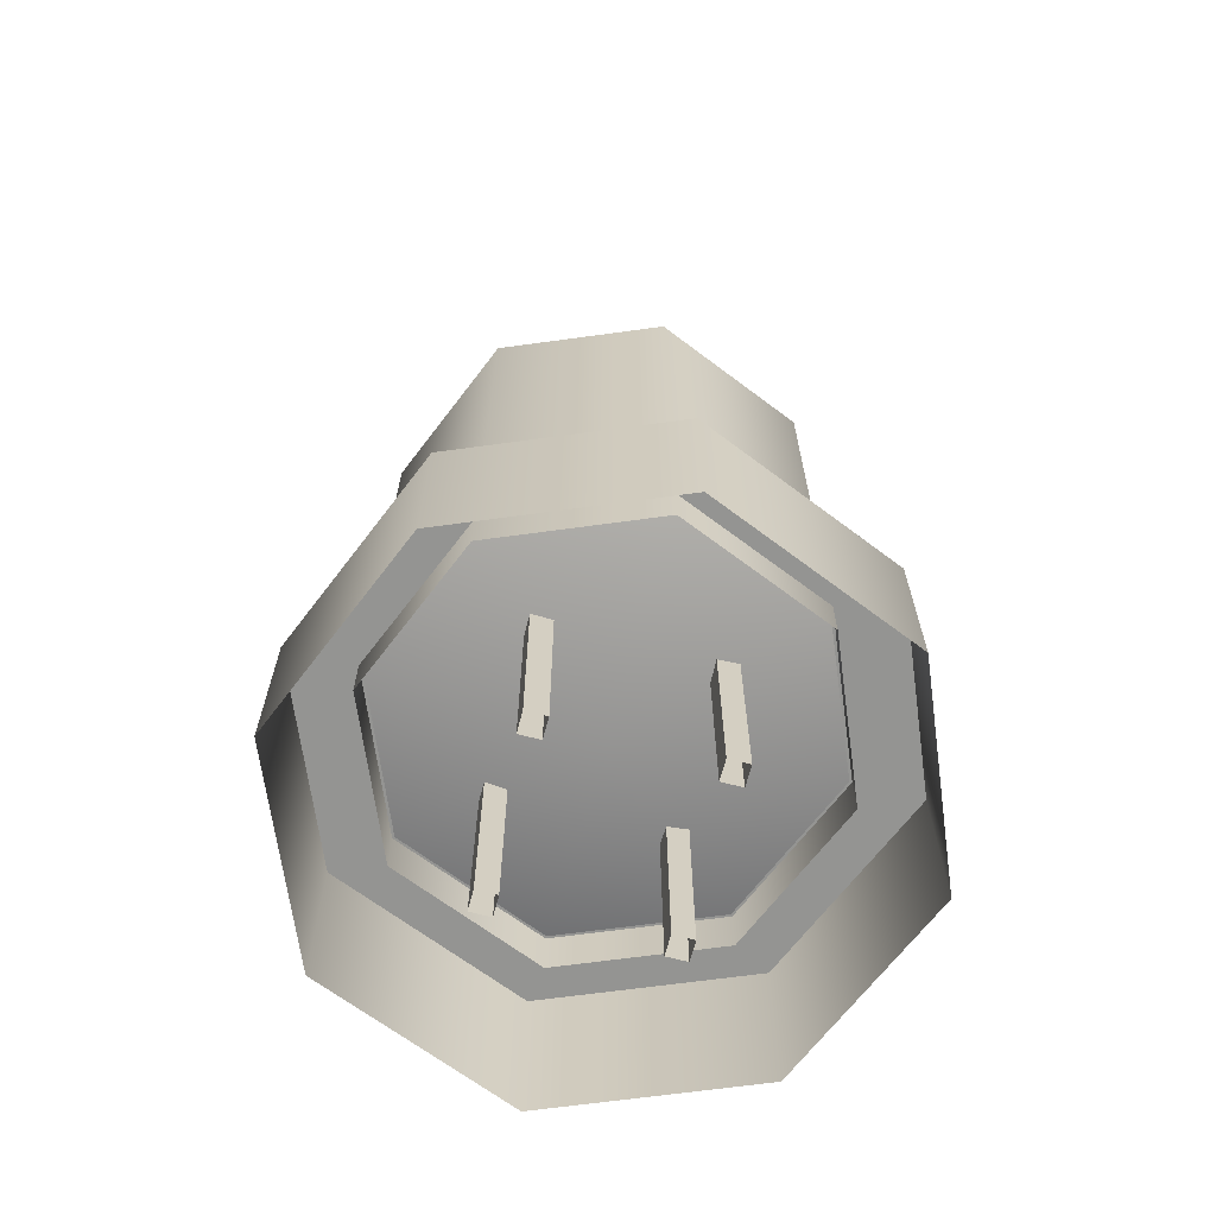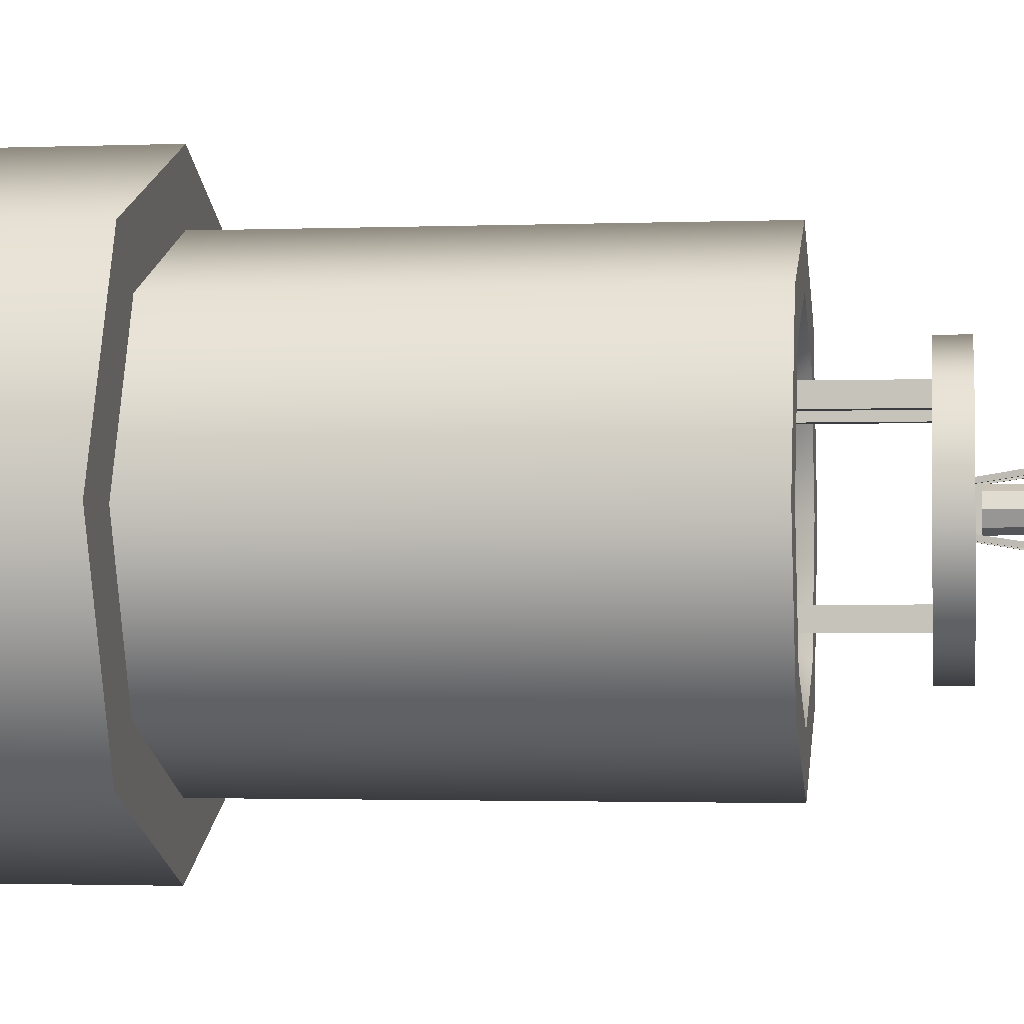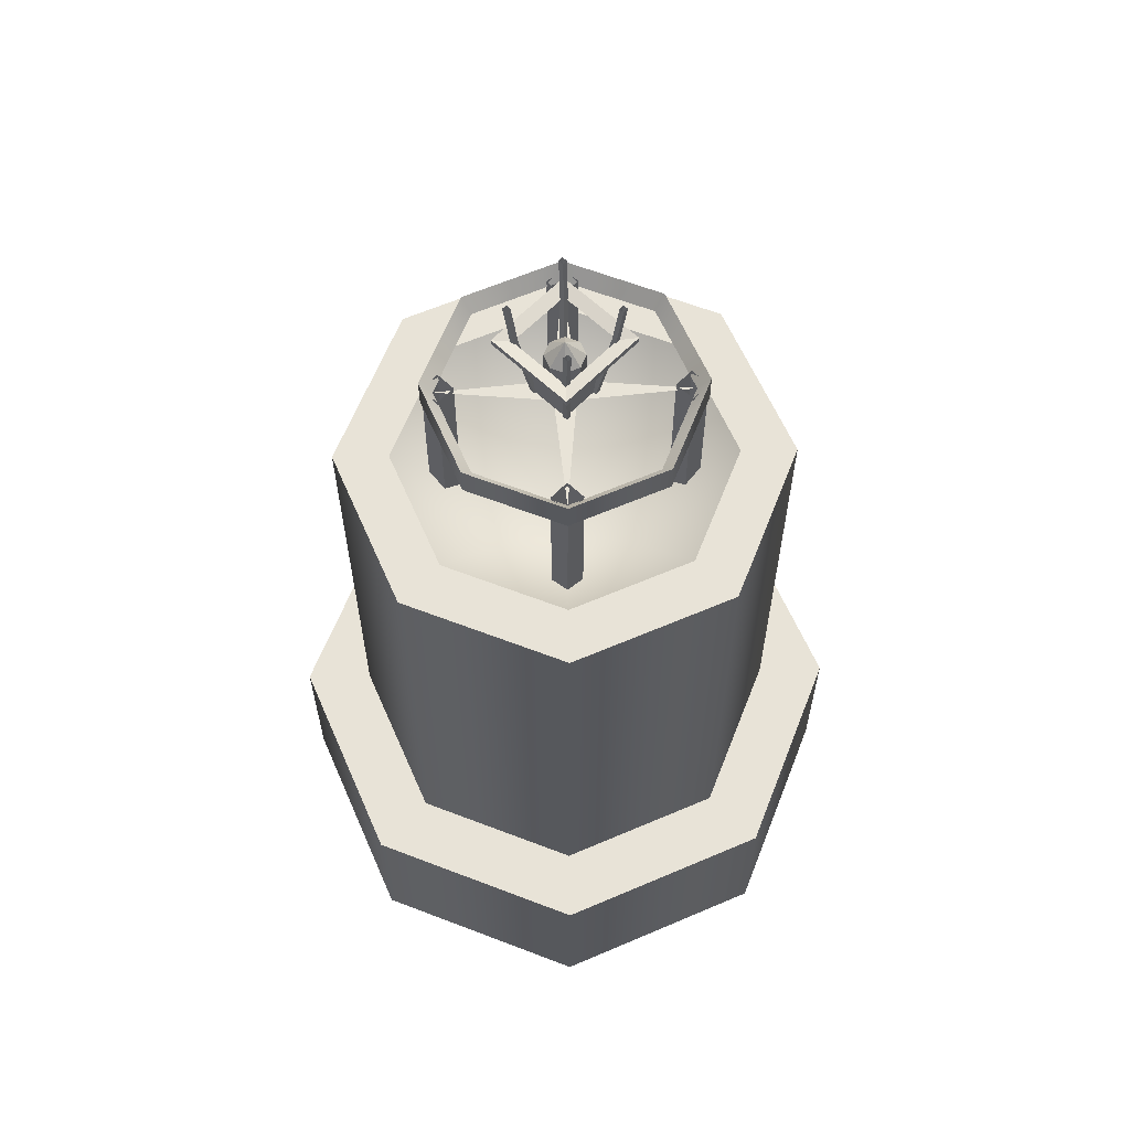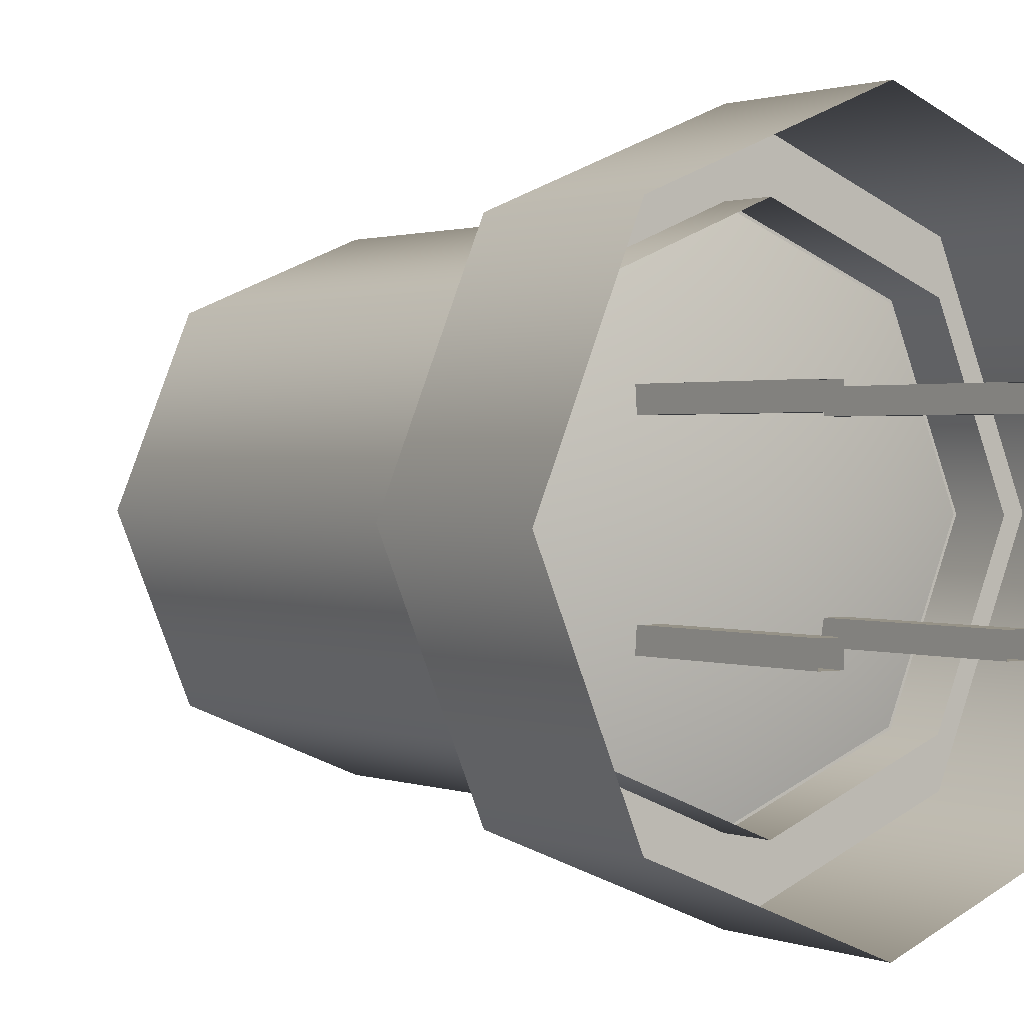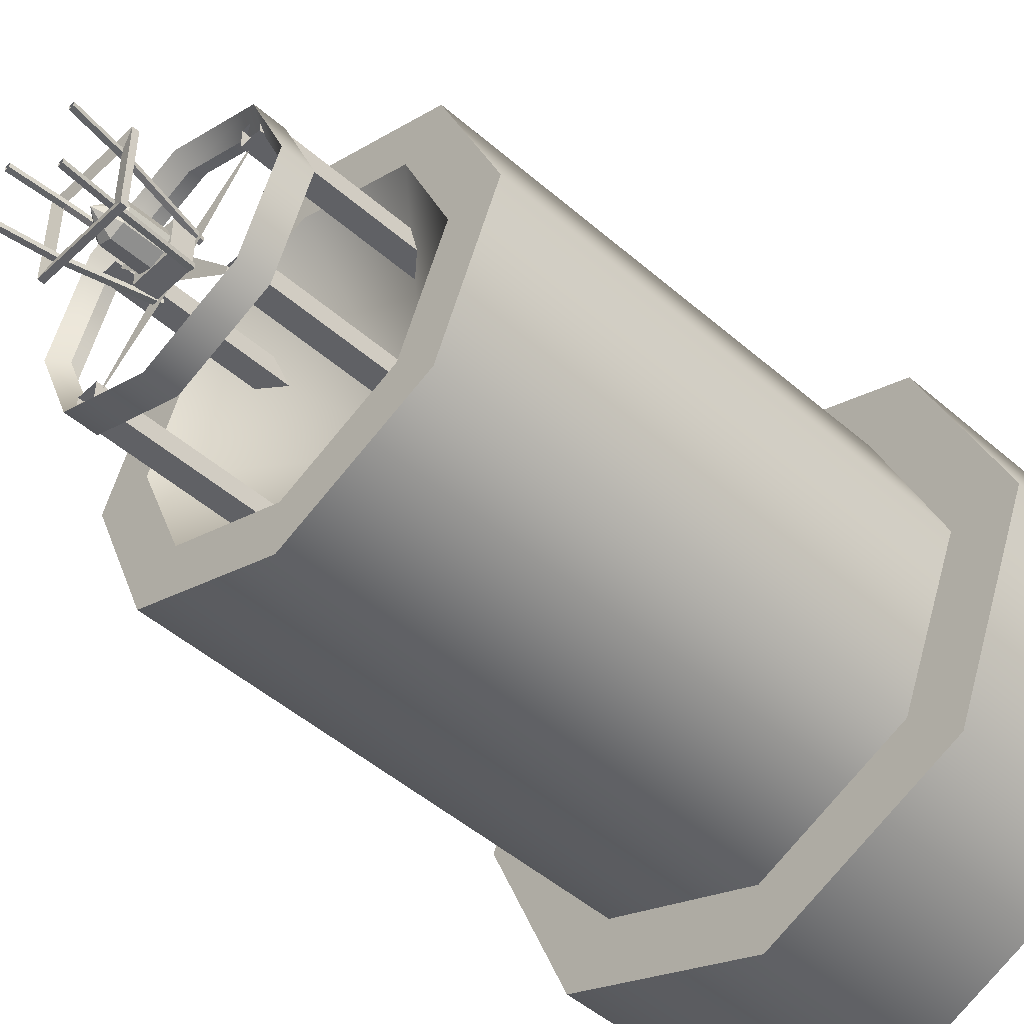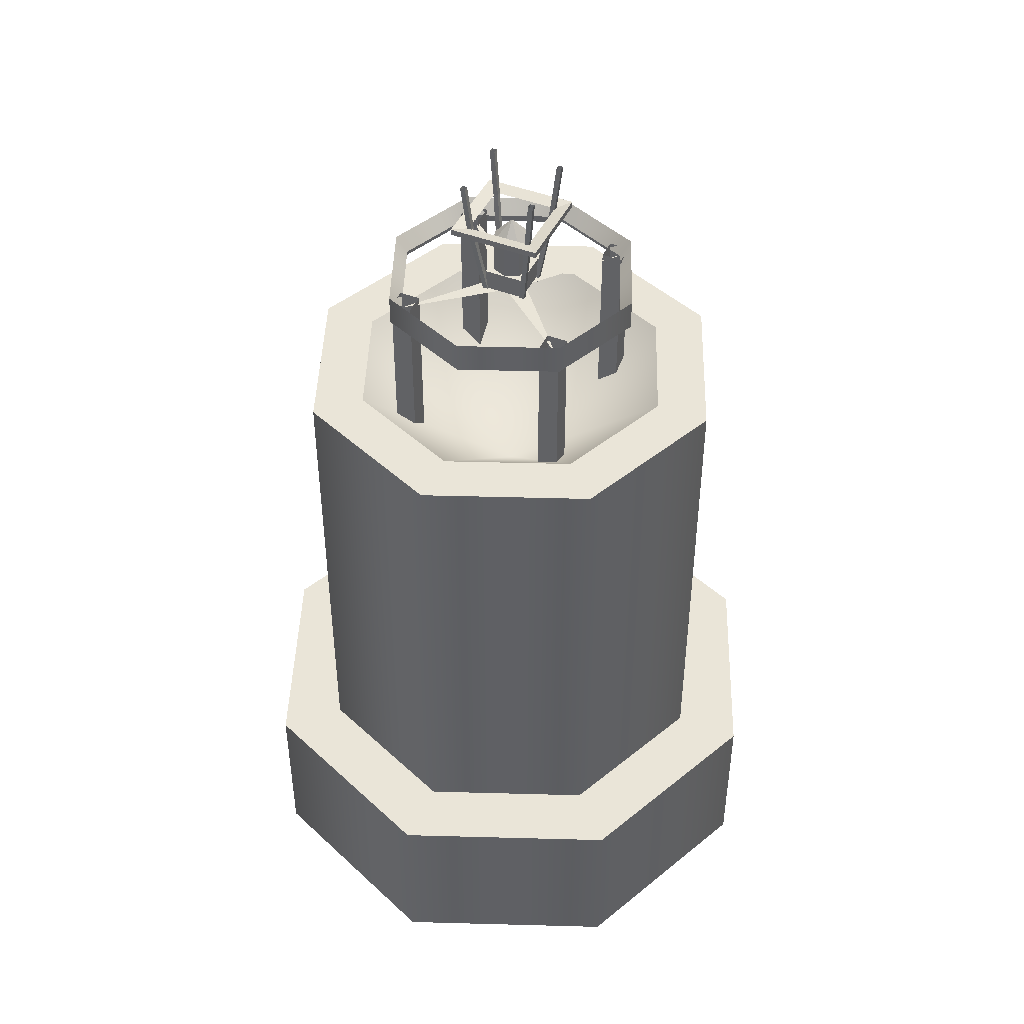
<metadata>
{"format":"obj","ext":"obj","renderer":"f3d","projection":"perspective","resolution":1024,"background":"white","views":[{"elev":-66.9,"azim":-104.7,"up":"+Y"},{"elev":-1.8,"azim":97.9,"up":"+Z"},{"elev":61.8,"azim":-136.1,"up":"+Y"},{"elev":1.1,"azim":-35.2,"up":"+Z"},{"elev":-48.7,"azim":-134.0,"up":"+Z"},{"elev":44.9,"azim":24.3,"up":"+Y"}]}
</metadata>
<code>
o Cube.002_Cube.016
v 0.4729 -1.219 -0.4729
v 0.4729 4.141 -0.4729
v 0.4729 4.141 -0.612
v 0.4729 -1.219 -0.612
v 0.612 4.141 -0.612
v 0.612 -1.219 -0.612
v 0.612 4.141 -0.4729
v 0.612 -1.219 -0.4729
v 0.1149 4.064 0.1368
v 0.1922 4.633 0.2265
v 0.1922 4.633 0.1929
v 0.1149 4.064 0.1032
v 0.2257 4.633 0.1929
v 0.1485 4.064 0.1032
v 0.2257 4.633 0.2265
v 0.1485 4.064 0.1368
v 0.2249 4.96 0.2148
v 0.2585 4.96 0.2148
v 0.2585 4.96 0.2483
v 0.2249 4.96 0.2483
v -0.4729 -1.219 -0.4729
v -0.4729 -1.219 -0.612
v -0.4729 4.141 -0.612
v -0.4729 4.141 -0.4729
v -0.612 -1.219 -0.612
v -0.612 4.141 -0.612
v -0.612 -1.219 -0.4729
v -0.612 4.141 -0.4729
v -0.1149 4.064 0.1368
v -0.1149 4.064 0.1032
v -0.1922 4.633 0.1929
v -0.1922 4.633 0.2265
v -0.1485 4.064 0.1032
v -0.2257 4.633 0.1929
v -0.1485 4.064 0.1368
v -0.2257 4.633 0.2265
v -0.2585 4.96 0.2148
v -0.2249 4.96 0.2148
v -0.2249 4.96 0.2483
v -0.2585 4.96 0.2483
v 0.4729 -1.219 0.4729
v 0.4729 -1.219 0.612
v 0.4729 4.141 0.612
v 0.4729 4.141 0.4729
v 0.612 -1.219 0.612
v 0.612 4.141 0.612
v 0.612 -1.219 0.4729
v 0.612 4.141 0.4729
v 0.1149 4.064 -0.1368
v 0.1149 4.064 -0.1032
v 0.1922 4.633 -0.1929
v 0.1922 4.633 -0.2265
v 0.1485 4.064 -0.1032
v 0.2257 4.633 -0.1929
v 0.1485 4.064 -0.1368
v 0.2257 4.633 -0.2265
v 0.2585 4.96 -0.2148
v 0.2249 4.96 -0.2148
v 0.2249 4.96 -0.2483
v 0.2585 4.96 -0.2483
v -0.4729 -1.219 0.4729
v -0.4729 4.141 0.4729
v -0.4729 4.141 0.612
v -0.4729 -1.219 0.612
v -0.612 4.141 0.612
v -0.612 -1.219 0.612
v -0.612 4.141 0.4729
v -0.612 -1.219 0.4729
v -0.1149 4.064 -0.1368
v -0.1922 4.633 -0.2265
v -0.1922 4.633 -0.1929
v -0.1149 4.064 -0.1032
v -0.2257 4.633 -0.1929
v -0.1485 4.064 -0.1032
v -0.2257 4.633 -0.2265
v -0.1485 4.064 -0.1368
v -0.2249 4.96 -0.2148
v -0.2585 4.96 -0.2148
v -0.2585 4.96 -0.2483
v -0.2249 4.96 -0.2483
v 0 4.098 -0.09867
v -0.09868 4.098 2e-06
v -0.568 4.098 0.568
v 0 4.098 0.09868
v 0.09868 4.098 2e-06
v 0.568 4.098 0.568
v 0.568 4.098 -0.568
v -0.568 4.098 -0.568
v -0.1336 4.1 0.1336
v -0.1336 4.239 0.1336
v -0.1336 4.239 -0.1336
v -0.1336 4.1 -0.1336
v 0.1336 4.239 -0.1336
v 0.1336 4.1 -0.1336
v 0.1336 4.239 0.1336
v 0.1336 4.1 0.1336
v 0 4.224 2e-06
v 0 4.224 0.1279
v -0.09043 4.224 0.09043
v -0.1279 4.224 2e-06
v 0.1279 4.224 2e-06
v 0.09043 4.224 0.09043
v 0.09043 4.224 -0.09042
v 0 4.224 -0.1279
v -0.09043 4.224 -0.09042
v -0.1279 4.485 2e-06
v -0.09043 4.485 0.09043
v 0 4.623 2e-06
v 0 4.485 0.1279
v 0.09043 4.485 -0.09042
v 0 4.485 -0.1279
v 0.09043 4.485 0.09043
v 0.1279 4.485 2e-06
v -0.09043 4.485 -0.09042
v -0.3054 4.612 0.3054
v -0.3054 4.653 0.3054
v -0.3054 4.653 -0.3054
v -0.3054 4.612 -0.3054
v 0.3054 4.653 -0.3054
v 0.3054 4.612 -0.3054
v 0.3054 4.653 0.3054
v 0.3054 4.612 0.3054
v 0.2175 4.632 0.2175
v -0.2175 4.632 0.2175
v -0.2175 4.632 -0.2175
v 0.2175 4.632 -0.2175
v -1.921 -0.9931 -0
v -1.921 0.1601 0
v -1.358 0.1601 -1.358
v -1.358 -0.9931 -1.358
v 0 -0.9931 -1.921
v 0 0.1601 -1.921
v 1.358 0.1601 -1.358
v 1.358 -0.9931 -1.358
v 1.921 -0.9931 -0
v 1.921 0.1601 0
v 1.358 0.1601 1.358
v 1.358 -0.9931 1.358
v 0 -0.9931 1.921
v 0 0.1601 1.921
v -1.358 0.1601 1.358
v -1.358 -0.9931 1.358
v 0 0.1601 -1.452
v 1.026 0.1601 -1.026
v 0 0.1601 1.452
v -1.026 0.1601 1.026
v -1.452 0.1601 0
v -1.026 0.1601 -1.026
v 0 -0.1377 -0
v 1.452 0.1601 0
v 1.026 0.1601 1.026
v 0.6219 3.996 -0.6219
v 0 3.996 -0.8795
v 0 4.2 -0.8795
v 0.6219 4.2 -0.6219
v -0.6219 3.996 -0.6219
v -0.6219 4.2 -0.6219
v -0.8795 3.996 2e-06
v -0.8795 4.2 2e-06
v -0.6219 3.996 0.6219
v -0.6219 4.2 0.6219
v 0 3.996 0.8795
v 0 4.2 0.8795
v 0.6219 3.996 0.6219
v 0.6219 4.2 0.6219
v 0.8795 3.996 2e-06
v 0.8795 4.2 2e-06
v 0.798 4.098 2e-06
v 0.5643 4.098 0.5643
v 0 4.098 0.798
v -0.5643 4.098 0.5643
v -0.798 4.098 2e-06
v -0.5643 4.098 -0.5643
v 0 4.098 -0.798
v 0.5643 4.098 -0.5643
v -1.469 -0.174 -0
v -1.469 3.362 0
v -1.038 3.362 -1.038
v -1.038 -0.174 -1.038
v 0 -0.174 -1.469
v 0 3.362 -1.469
v 1.038 3.362 -1.038
v 1.038 -0.174 -1.038
v 1.469 -0.174 -0
v 1.469 3.362 0
v 1.038 3.362 1.038
v 1.038 -0.174 1.038
v 0 -0.174 1.469
v 0 3.362 1.469
v -1.038 3.362 1.038
v -1.038 -0.174 1.038
v 0 3.362 -1.11
v 0.7849 3.362 -0.7849
v 0 3.362 1.11
v -0.7849 3.362 0.7849
v -1.11 3.362 0
v -0.7849 3.362 -0.7849
v 0 2.449 -0
v 1.11 3.362 0
v 0.7849 3.362 0.7849
f 1 2 3 4
f 4 3 5 6
f 6 5 7 8
f 8 7 2 1
f 9 10 11 12
f 12 11 13 14
f 14 13 15 16
f 16 15 10 9
f 13 11 17 18
f 10 15 19 20
f 11 10 20 17
f 15 13 18 19
f 21 22 23 24
f 22 25 26 23
f 25 27 28 26
f 27 21 24 28
f 29 30 31 32
f 30 33 34 31
f 33 35 36 34
f 35 29 32 36
f 34 37 38 31
f 32 39 40 36
f 31 38 39 32
f 36 40 37 34
f 41 42 43 44
f 42 45 46 43
f 45 47 48 46
f 47 41 44 48
f 49 50 51 52
f 50 53 54 51
f 53 55 56 54
f 55 49 52 56
f 54 57 58 51
f 52 59 60 56
f 51 58 59 52
f 56 60 57 54
f 61 62 63 64
f 64 63 65 66
f 66 65 67 68
f 68 67 62 61
f 69 70 71 72
f 72 71 73 74
f 74 73 75 76
f 76 75 70 69
f 73 71 77 78
f 70 75 79 80
f 71 70 80 77
f 75 73 78 79
f 81 82 83 84
f 85 81 84 86
f 87 81 85
f 81 88 82
f 89 90 91 92
f 92 91 93 94
f 94 93 95 96
f 96 95 90 89
f 93 91 90 95
f 97 98 99 100
f 101 102 98 97
f 103 101 97 104
f 104 97 100 105
f 106 107 108
f 107 109 108
f 110 111 108
f 109 112 108
f 101 103 110 113
f 105 100 106 114
f 102 101 113 112
f 104 105 114 111
f 98 102 112 109
f 103 104 111 110
f 99 98 109 107
f 100 99 107 106
f 113 110 108
f 114 106 108
f 112 113 108
f 111 114 108
f 115 116 117 118
f 118 117 119 120
f 120 119 121 122
f 122 121 116 115
f 116 121 123 124
f 117 116 124 125
f 121 119 126 123
f 119 117 125 126
f 127 128 129 130
f 131 132 133 134
f 135 136 137 138
f 139 140 141 142
f 133 132 143 144
f 141 140 145 146
f 138 137 140 139
f 130 129 132 131
f 129 128 147 148
f 132 129 148 143
f 134 133 136 135
f 142 141 128 127
f 143 148 149
f 150 144 149
f 144 143 149
f 146 145 149
f 136 133 144 150
f 128 141 146 147
f 137 136 150 151
f 140 137 151 145
f 151 150 149
f 148 147 149
f 147 146 149
f 145 151 149
f 152 153 154 155
f 153 156 157 154
f 156 158 159 157
f 158 160 161 159
f 160 162 163 161
f 162 164 165 163
f 164 166 167 165
f 165 167 168 169
f 163 165 169 170
f 161 163 170 171
f 159 161 171 172
f 157 159 172 173
f 154 157 173 174
f 155 154 174 175
f 167 155 175 168
f 166 152 155 167
f 176 177 178 179
f 180 181 182 183
f 184 185 186 187
f 188 189 190 191
f 182 181 192 193
f 190 189 194 195
f 187 186 189 188
f 179 178 181 180
f 178 177 196 197
f 181 178 197 192
f 183 182 185 184
f 191 190 177 176
f 192 197 198
f 199 193 198
f 193 192 198
f 195 194 198
f 185 182 193 199
f 177 190 195 196
f 186 185 199 200
f 189 186 200 194
f 200 199 198
f 197 196 198
f 196 195 198
f 194 200 198

</code>
